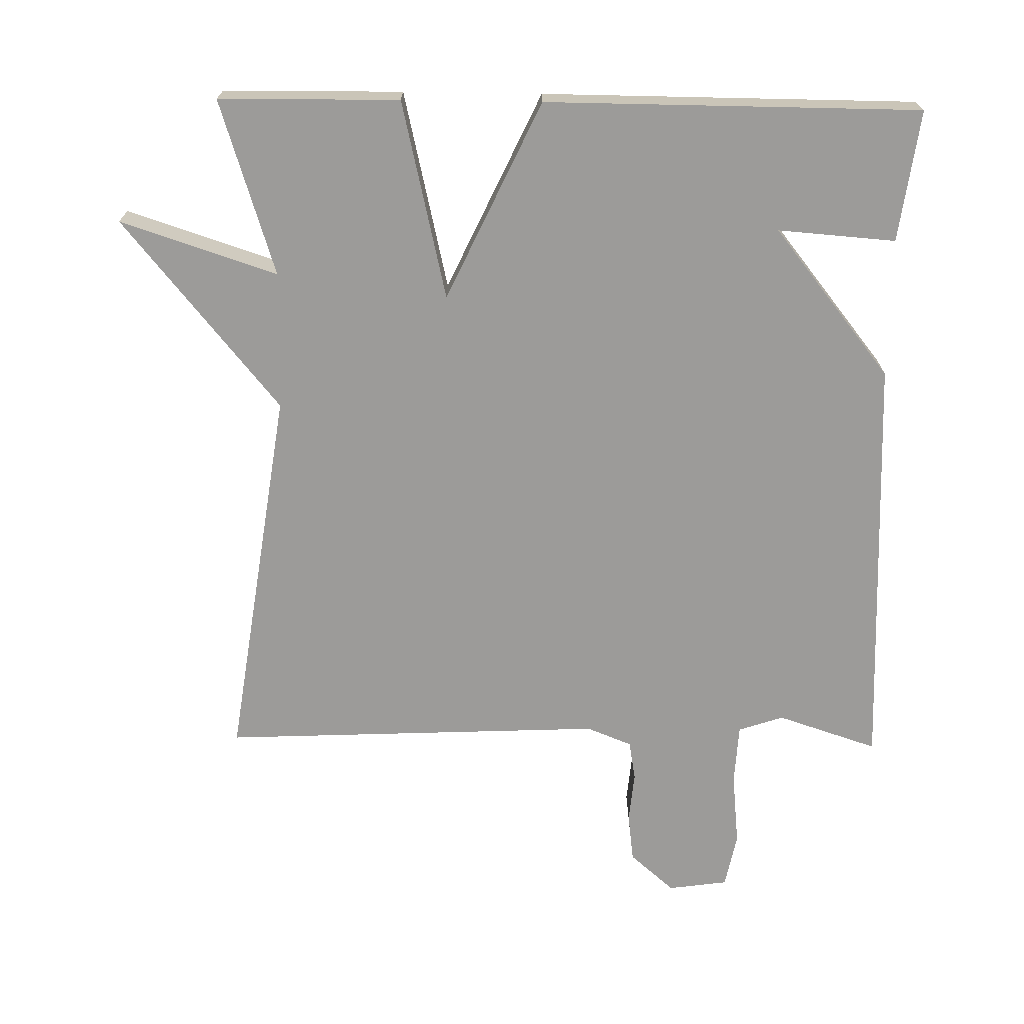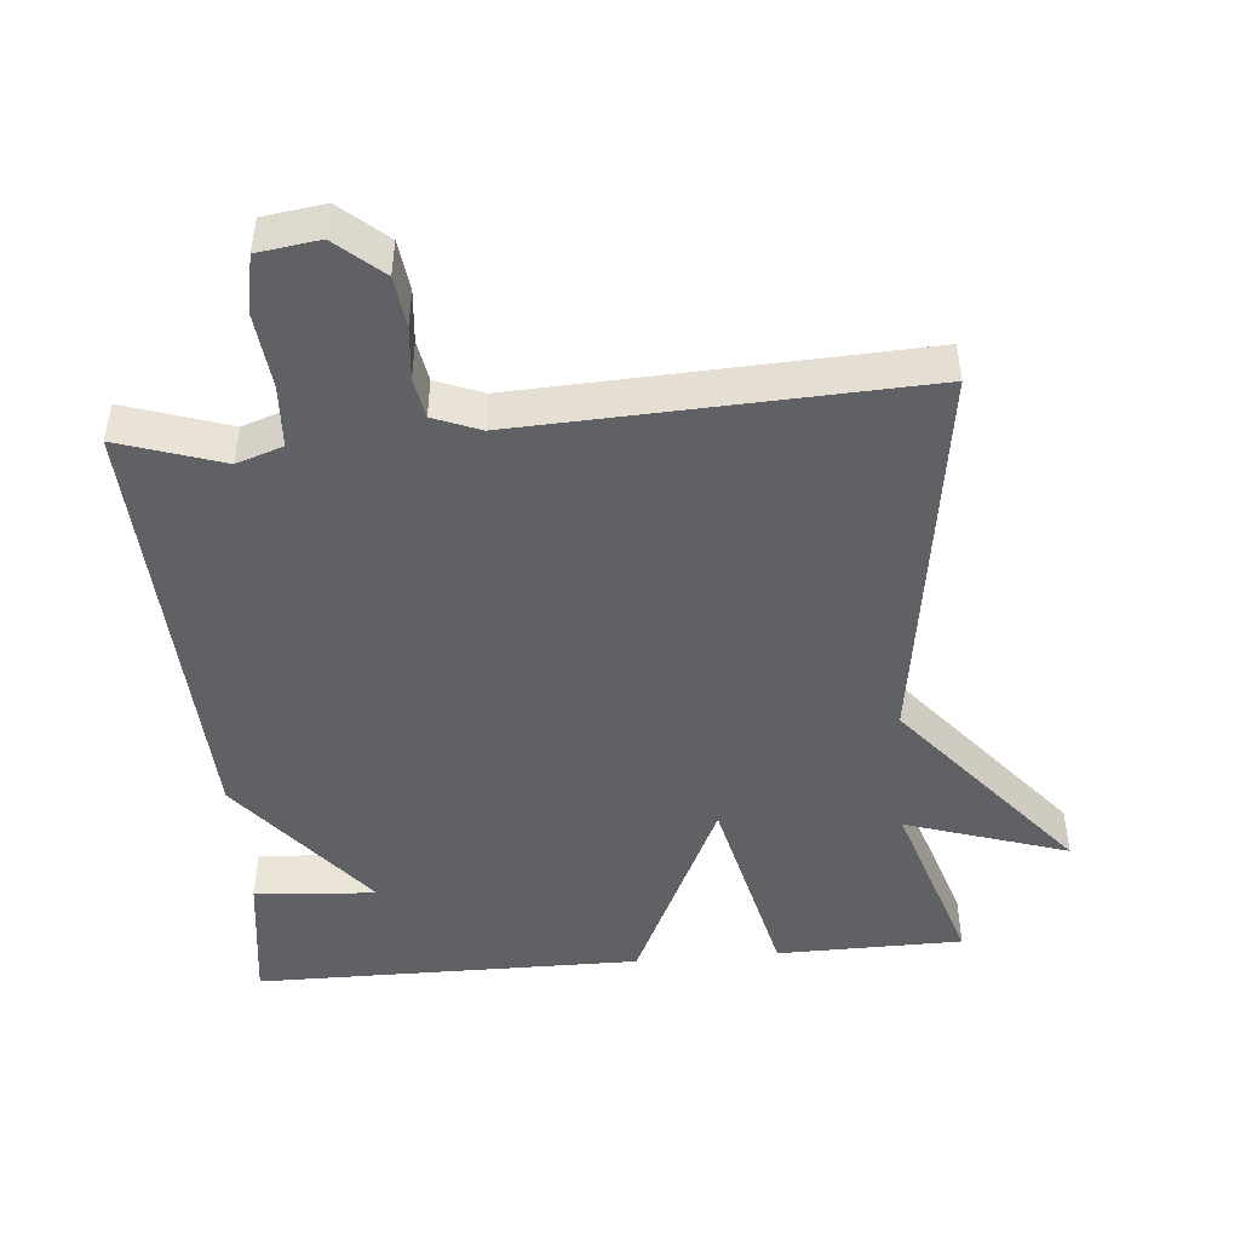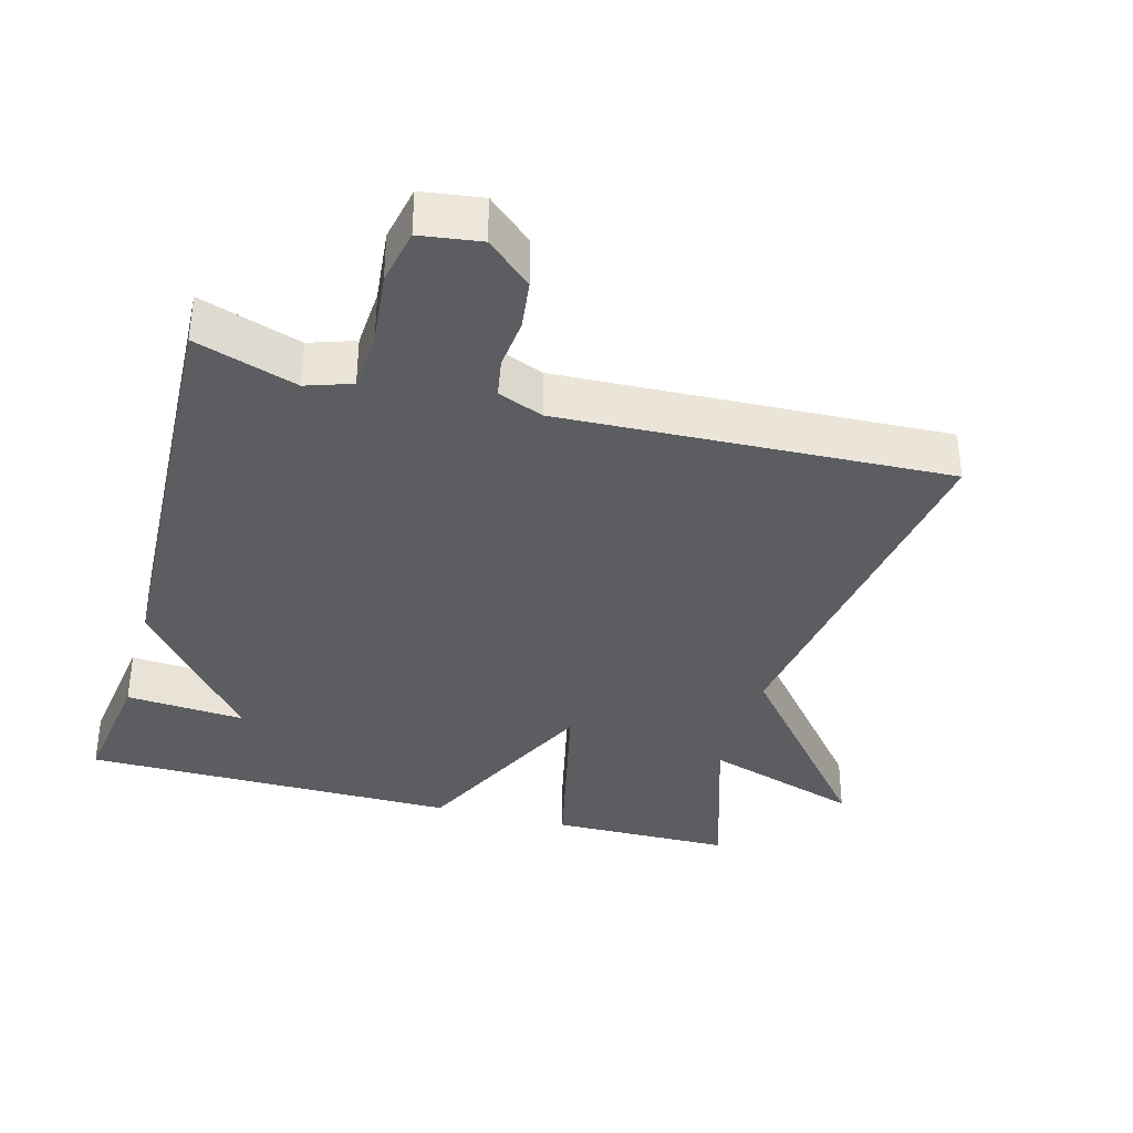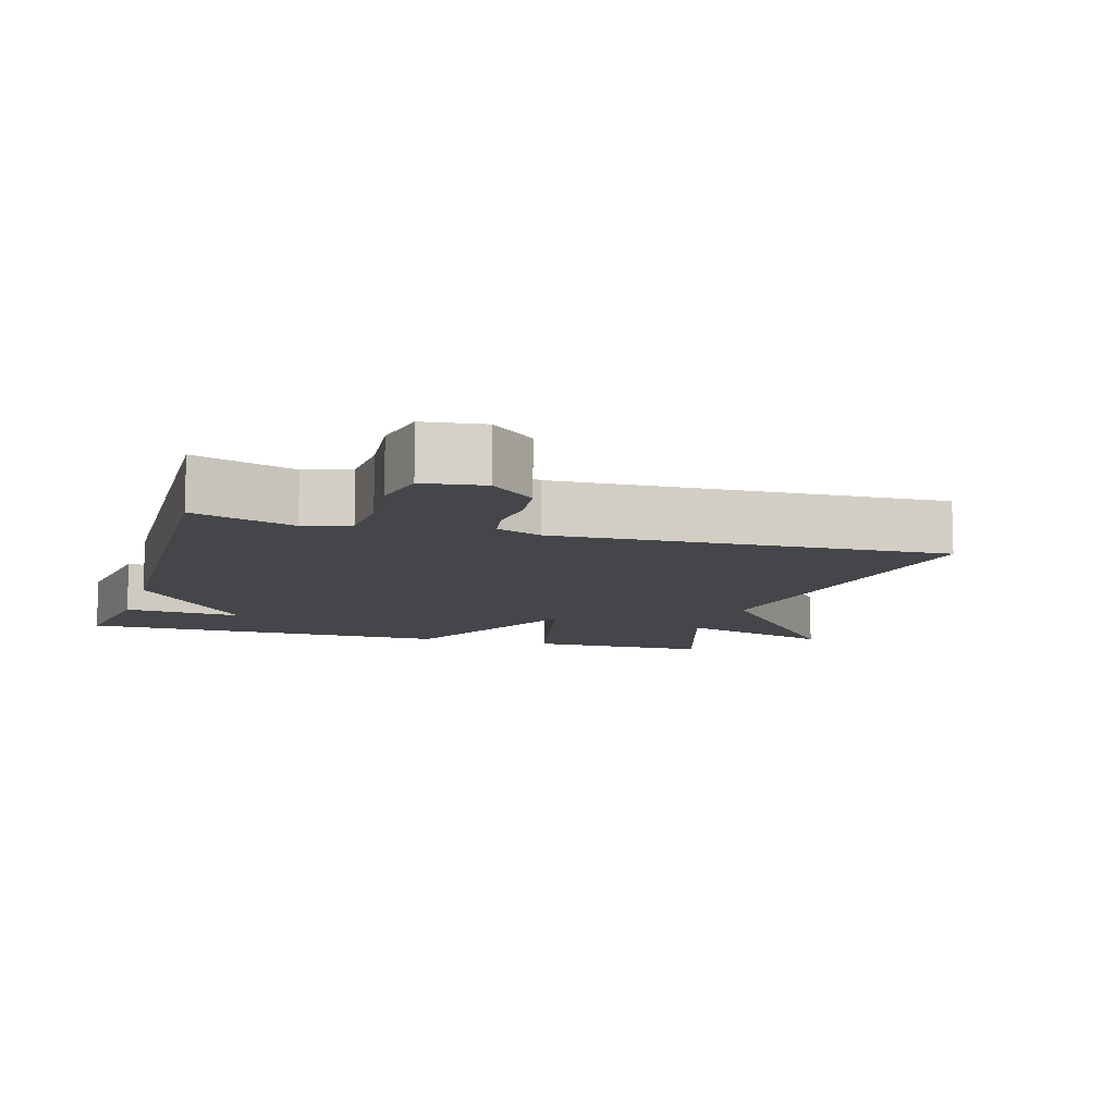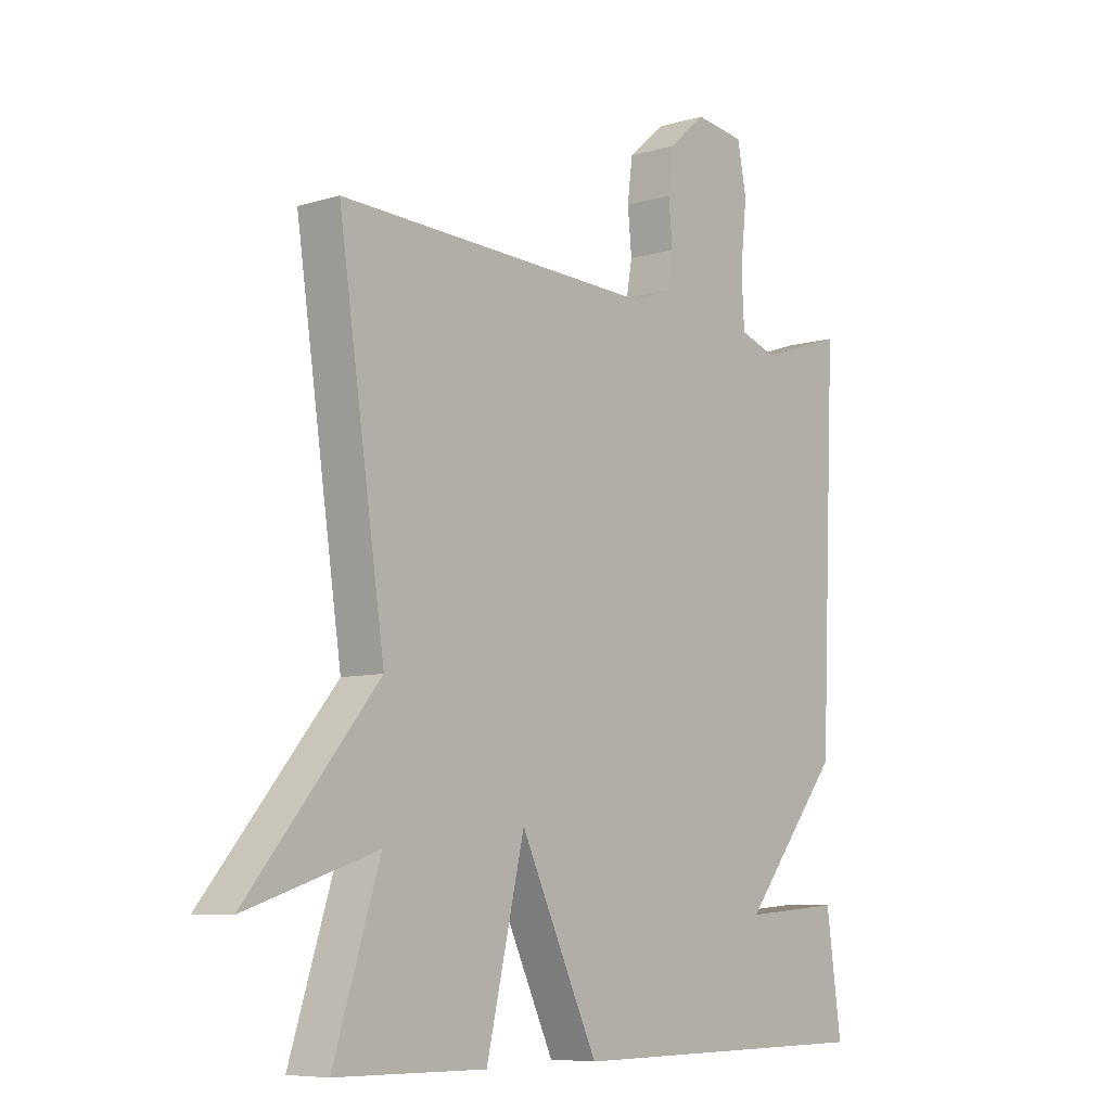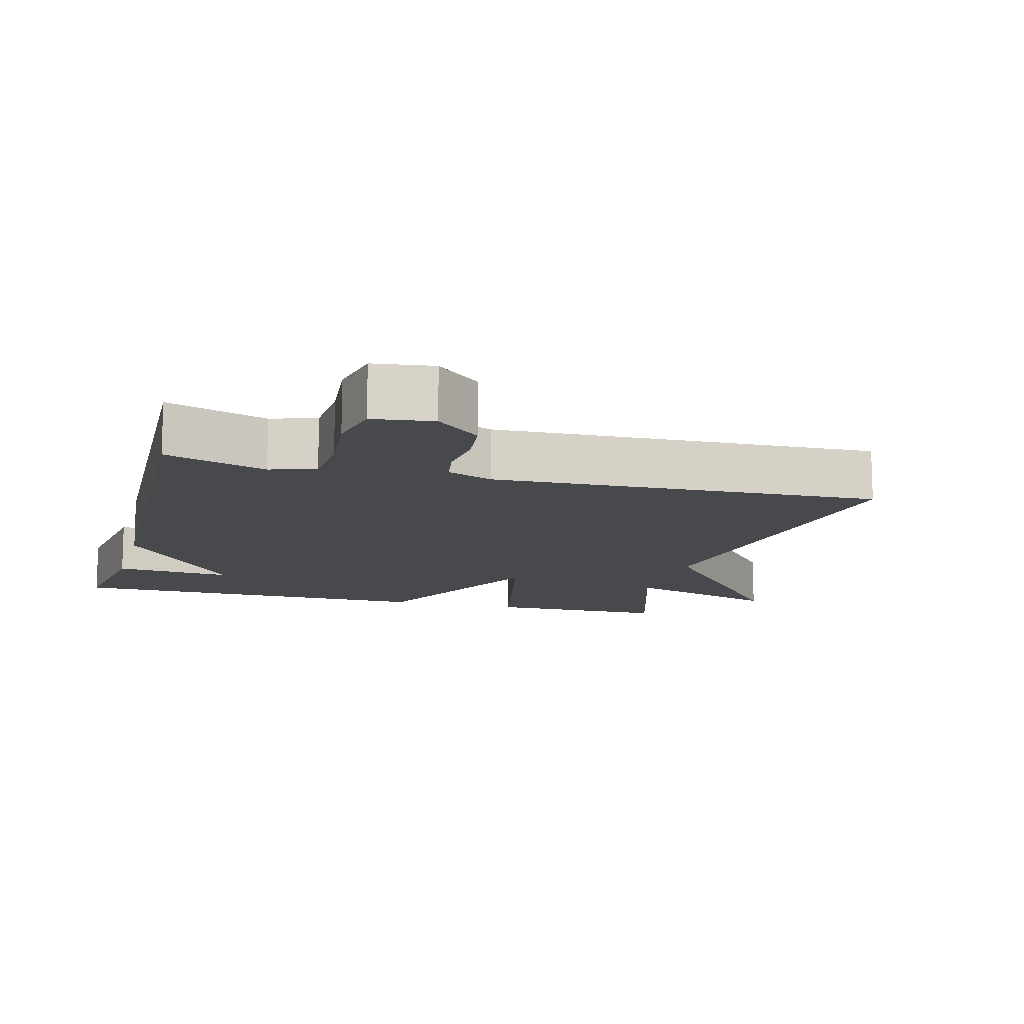
<metadata>
{"format":"obj","ext":"obj","renderer":"f3d","projection":"perspective","resolution":1024,"background":"white","views":[{"elev":-69.7,"azim":179.1,"up":"+Y"},{"elev":-46.8,"azim":5.1,"up":"+Y"},{"elev":-36.0,"azim":-15.4,"up":"+Y"},{"elev":-9.7,"azim":-16.8,"up":"+Y"},{"elev":-7.7,"azim":130.2,"up":"+Z"},{"elev":-12.3,"azim":-15.4,"up":"+Y"}]}
</metadata>
<code>
v 0.5 0.07 -0.5
v 0.24 0.07 -0.503
v 0.174 0.07 -0.217
v 0.04 0.07 -0.503
v -0.5 0.07 -0.5
v -0.474 0.07 -0.311
v -0.304 0.07 -0.324
v -0.474 0.07 -0.111
v -0.5 0.07 0.5
v -0.355 0.07 0.452
v -0.29 0.07 0.474
v -0.285 0.07 0.561
v -0.296 0.07 0.667
v -0.28 0.07 0.747
v -0.194 0.07 0.759
v -0.13 0.07 0.703
v -0.121 0.07 0.632
v -0.128 0.07 0.559
v -0.118 0.07 0.502
v -0.053 0.07 0.476
v 0.5 0.07 0.5
v 0.42 0.07 -0.048
v 0.646 0.07 -0.322
v 0.42 0.07 -0.248
v 0.5 0 -0.5
v 0.24 0 -0.503
v 0.174 0 -0.217
v 0.04 0 -0.503
v -0.5 0 -0.5
v -0.474 0 -0.311
v -0.304 0 -0.324
v -0.474 0 -0.111
v -0.5 0 0.5
v -0.355 0 0.452
v -0.29 0 0.474
v -0.285 0 0.561
v -0.296 0 0.667
v -0.28 0 0.747
v -0.194 0 0.759
v -0.13 0 0.703
v -0.121 0 0.632
v -0.128 0 0.559
v -0.118 0 0.502
v -0.053 0 0.476
v 0.5 0 0.5
v 0.42 0 -0.048
v 0.646 0 -0.322
v 0.42 0 -0.248
f 22 23 24
f 20 21 22
f 19 20 22 24
f 16 17 18
f 15 16 18
f 14 15 18
f 13 14 18
f 12 13 18
f 11 12 18 19
f 19 24 1
f 11 19 1
f 10 11 1
f 7 8 9 10
f 5 6 7
f 3 4 5 7
f 1 2 3
f 10 1 3
f 3 7 10
f 48 47 46
f 46 45 44
f 48 46 44 43
f 42 41 40
f 42 40 39
f 42 39 38
f 42 38 37
f 42 37 36
f 43 42 36 35
f 25 48 43
f 25 43 35
f 25 35 34
f 34 33 32 31
f 31 30 29
f 31 29 28 27
f 27 26 25
f 27 25 34
f 34 31 27
f 1 25 26 2
f 2 26 27 3
f 3 27 28 4
f 4 28 29 5
f 5 29 30 6
f 6 30 31 7
f 7 31 32 8
f 8 32 33 9
f 9 33 34 10
f 10 34 35 11
f 11 35 36 12
f 12 36 37 13
f 13 37 38 14
f 14 38 39 15
f 15 39 40 16
f 16 40 41 17
f 17 41 42 18
f 18 42 43 19
f 19 43 44 20
f 20 44 45 21
f 21 45 46 22
f 22 46 47 23
f 23 47 48 24
f 24 48 25 1

</code>
